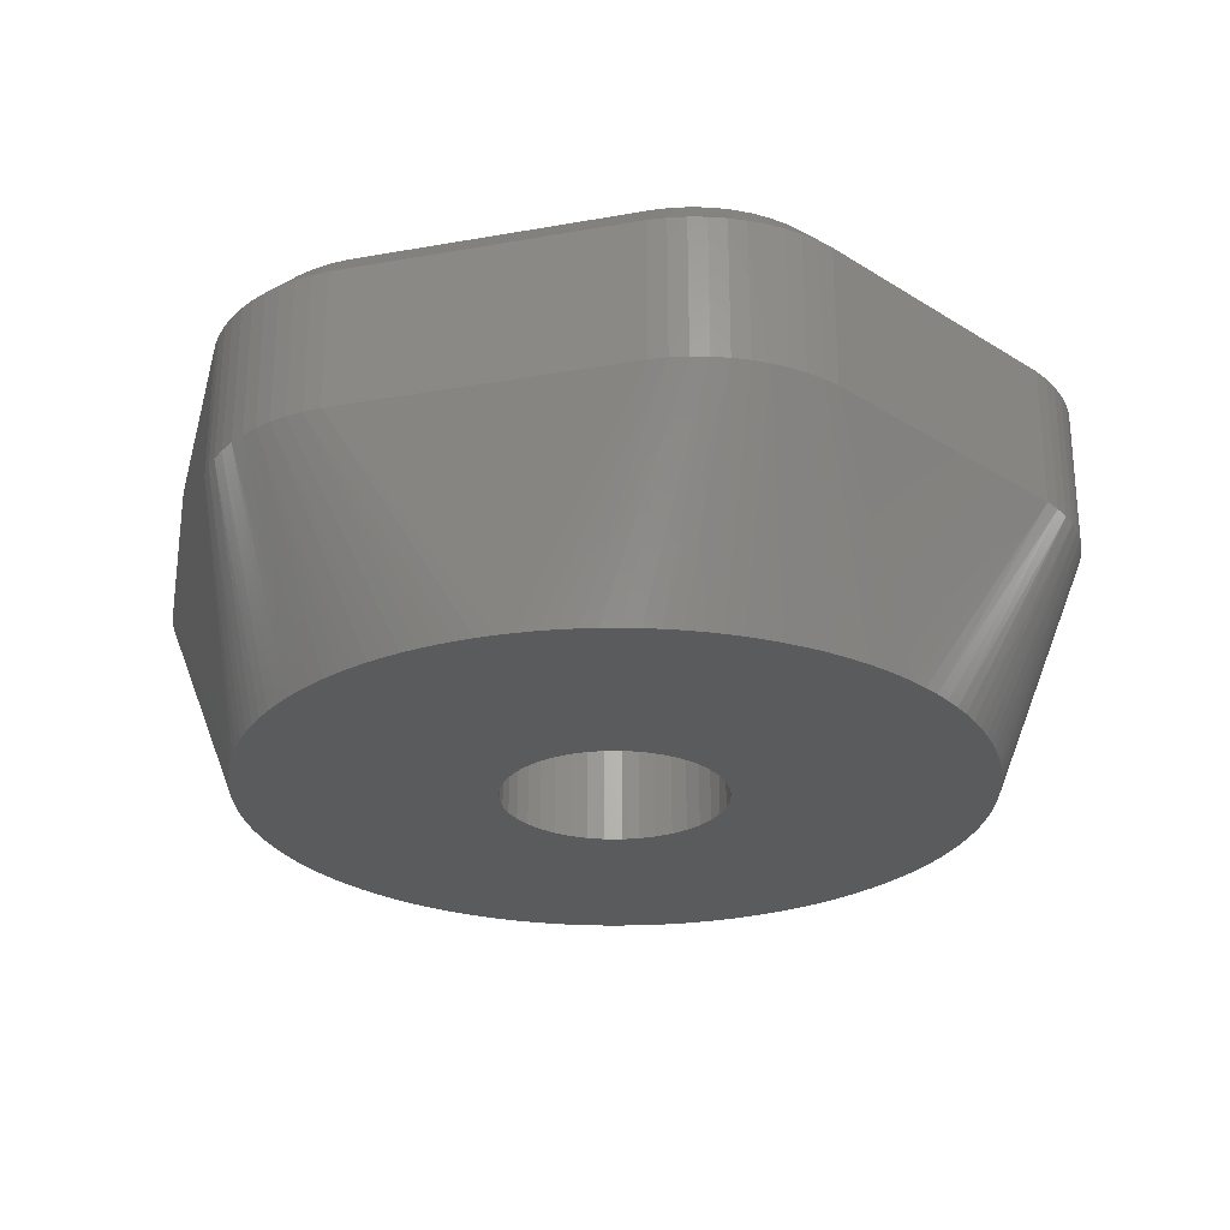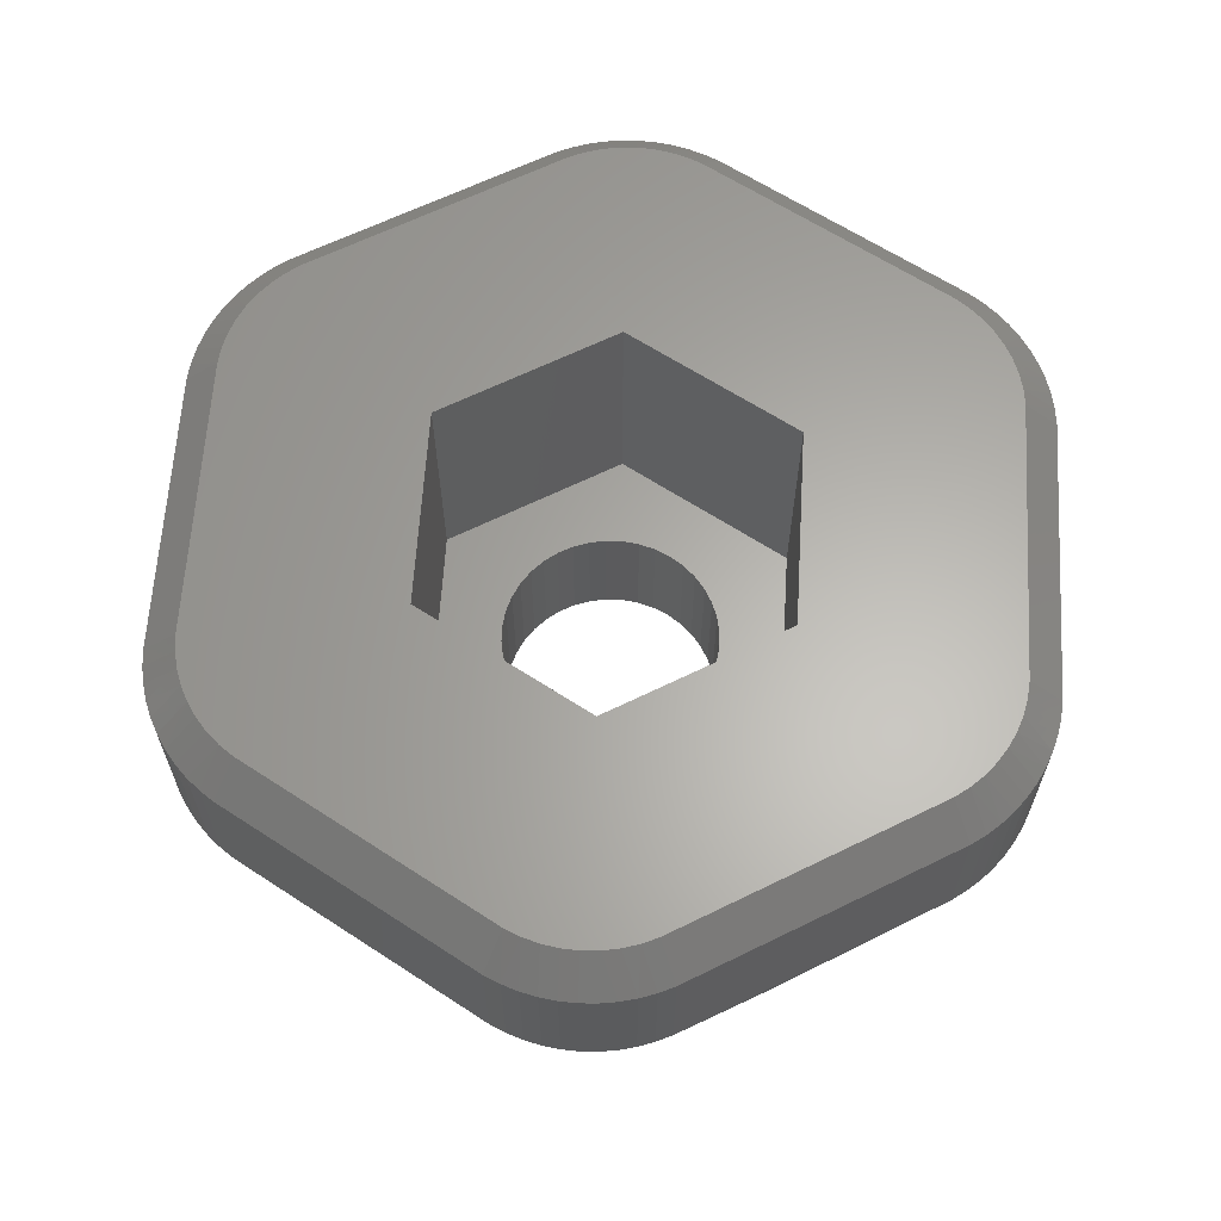
<metadata>
{"format":"stl","ext":"stl","renderer":"f3d","projection":"perspective","resolution":1024,"background":"white","views":[{"elev":-26.4,"azim":75.6,"up":"+Z"},{"elev":63.3,"azim":33.5,"up":"+Z"}]}
</metadata>
<code>
# stl→obj: 417 verts, 834 faces
v 12.91 -0.9841 6
v 10.21 -1.983 0
v 10.29 -1.491 0
v -2.105 -10.18 0
v -5.126 -11.81 6
v -2.591 -10.07 0
v 10.35 0.9961 0
v 10.29 1.491 0
v 12.98 0.4943 6
v -4.64 -11.9 10
v -5.126 -11.81 10
v -4.64 -11.9 6
v -7.305 10.68 10
v -7.663 10.34 10
v -6.796 9.797 11
v -4.107 -10.95 11
v -4.147 -11.95 10
v -11.54 -1.918 11
v -12.42 -2.383 10
v -12.17 -2.811 10
v -6.415 -10.12 11
v -6.916 -10.99 10
v -6 -10.39 11
v 6.5 -11.26 6
v 5.128 -9.048 0
v 5.556 -8.792 0
v -3.544 -9.778 0
v -5.601 -11.67 6
v -4.009 -9.596 0
v -6.947 7.74 0
v -7.31 7.398 0
v -7.305 10.68 6
v -7.135 -9.433 11
v -7.987 -9.969 10
v -7.663 -10.34 10
v 5.126 11.81 6
v 1.861 10.23 0
v 4.64 11.9 6
v 12.91 -0.9841 10
v 12.98 -0.4943 6
v 12.98 -0.4943 10
v 12.79 1.465 10
v 12.63 1.933 6
v 12.63 1.933 10
v 12.79 1.465 6
v 5.087 -10.78 11
v 4.602 -10.9 11
v 5.126 -11.81 10
v 0.8719 10.36 0
v 4.147 11.95 6
v -8.275 -9.566 6
v -8.858 -5.45 0
v -8.586 -5.868 0
v 12 0 11
v 11.97 -0.4967 11
v 10.35 -0.9961 0
v 12.42 -2.383 6
v 9.446 -4.351 0
v 12.63 -1.933 6
v -6.568 8.064 0
v -6.916 10.99 6
v -6.173 8.37 0
v -9.548 -4.123 0
v -12.63 -1.933 6
v -9.734 -3.661 0
v -4.147 -11.95 6
v 4.147 -11.95 10
v 4.147 -11.95 6
v -9.548 4.123 0
v -12.42 2.383 6
v -9.339 4.576 0
v 5.601 11.67 10
v 5.555 10.62 11
v 6.06 11.49 10
v -10.33 1.244 0
v -12.91 0.9841 6
v -10.25 1.738 0
v -11.97 -0.4967 11
v -12.91 -0.9841 10
v -11.88 -0.9865 11
v 8.275 -9.566 10
v 7.429 -9.032 11
v 7.987 -9.969 10
v -7.429 -9.032 11
v -8.275 -9.566 10
v 0.8719 -10.36 0
v 4.64 -11.9 6
v -12.79 -1.465 6
v -12.91 -0.9841 6
v -10.16 -2.227 0
v 8.986 -5.236 0
v 8.275 -9.566 6
v 8.724 -5.661 0
v 7.305 -10.68 6
v 7.13 -7.571 0
v 7.663 -10.34 6
v -9.899 -3.19 0
v -8.586 5.868 0
v -8.858 5.45 0
v -8.275 9.566 6
v 12.42 2.383 6
v 8.986 5.236 0
v 12.17 2.811 6
v 1.368 10.31 0
v 7.663 -10.34 10
v 7.305 -10.68 10
v -12 0 11
v -13 0 10
v -12.98 -0.4943 10
v -7.429 9.032 11
v -12.17 2.811 10
v -11.54 1.918 11
v -7.985 6.664 0
v -8.295 6.273 0
v -7.987 9.969 6
v 5.601 11.67 6
v 5.126 11.81 10
v -12.63 -1.933 10
v 6.759 7.904 0
v 6.372 8.219 0
v 7.305 10.68 6
v 9.819 -3.426 0
v 12.79 -1.465 6
v 10.1 -2.47 0
v 7.987 -9.969 6
v 12.17 -2.811 6
v 12.17 -2.811 10
v -9.109 -5.019 0
v 6.415 -10.12 11
v 6 -10.39 11
v 6.916 -10.99 10
v 11.88 0.9865 11
v 12.91 0.9841 10
v 6.06 -11.49 6
v 6.5 -11.26 10
v 6.06 -11.49 10
v 8.443 6.073 0
v 8.275 9.566 6
v 8.724 5.661 0
v -12.98 0.4943 6
v -10.37 0.7476 0
v 5.601 -11.67 6
v 2.832 -10.01 0
v 3.309 -9.86 0
v 12.42 2.383 10
v -12.17 -2.811 6
v -12.42 -2.383 6
v 10.39 -0.4986 0
v 13 0 6
v -4.009 9.596 0
v -6.06 11.49 6
v -5.601 11.67 6
v -5.765 8.656 0
v -0.1247 10.4 0
v -4.147 11.95 6
v -9.109 5.019 0
v -12.17 2.811 6
v 9.644 -3.893 0
v 7.13 7.571 0
v -6.916 10.99 10
v -6.415 10.12 11
v -5.126 11.81 6
v -5.601 11.67 10
v -5.126 11.81 10
v -6.5 11.26 6
v -5.555 -10.62 11
v -5.601 -11.67 10
v -5.087 -10.78 11
v 4.107 -10.95 11
v -6.916 -10.99 6
v -6.5 -11.26 10
v -6.5 -11.26 6
v -10.33 -1.244 0
v -12.98 -0.4943 6
v -10.37 -0.7476 0
v 5.087 10.78 11
v 4.64 -11.9 10
v 7.823 -6.853 0
v 8.443 -6.073 0
v 7.135 -9.433 11
v 0.374 -10.39 0
v 12.17 2.811 10
v 11.54 1.918 11
v 9.972 -2.952 0
v 4.688 -9.283 0
v 6.916 -10.99 6
v -4.464 -9.393 0
v -6.06 -11.49 6
v -4.909 -9.168 0
v -4.147 11.95 10
v 4.147 11.95 10
v -5.343 8.922 0
v -13 0 6
v -10.4 -0.2494 0
v -12.63 1.933 10
v -11.74 1.462 11
v -12.98 0.4943 10
v -11.97 0.4967 11
v -12.91 0.9841 10
v 9.227 4.799 0
v 6.916 10.99 6
v 5.556 8.792 0
v 6.5 11.26 6
v -3.544 9.778 0
v -7.987 -9.969 6
v -8.295 -6.273 0
v -5.343 -8.922 0
v -5.765 -8.656 0
v -12.79 1.465 10
v -12.79 1.465 6
v -5.555 10.62 11
v -6.06 11.49 10
v -6 10.39 11
v -7.987 9.969 10
v -8.275 9.566 10
v -7.135 9.433 11
v 4.64 11.9 10
v -5.087 10.78 11
v -11.74 -1.462 11
v -12.79 -1.465 10
v -6.06 -11.49 10
v -6.796 -9.797 11
v -7.305 -10.68 10
v 5.601 -11.67 10
v -4.602 -10.9 11
v -11.88 0.9865 11
v 6.796 -9.797 11
v 11.74 1.462 11
v -10.4 0.2494 0
v 9.227 -4.799 0
v 10.4 0 0
v 1.368 -10.31 0
v -0.6231 -10.38 0
v -1.12 -10.34 0
v 13 0 10
v 12.98 0.4943 10
v -10.04 -2.712 0
v 5.555 -10.62 11
v 5.126 -11.81 6
v 12.42 -2.383 10
v 11.54 -1.918 11
v 8.142 -6.47 0
v 12.63 -1.933 10
v 1.861 -10.23 0
v -4.64 11.9 10
v -4.64 11.9 6
v -9.734 3.661 0
v -12.63 1.933 6
v 5.128 9.048 0
v 11.74 -1.462 11
v -7.656 7.039 0
v -7.663 10.34 6
v -6.568 -8.064 0
v -7.305 -10.68 6
v -6.947 -7.74 0
v -4.602 10.9 11
v -12.42 2.383 10
v -7.663 -10.34 6
v -7.31 -7.398 0
v -6.173 -8.37 0
v 9.644 3.893 0
v 9.446 4.351 0
v -4.909 9.168 0
v 4.107 10.95 11
v 4.602 10.9 11
v 7.823 6.853 0
v 7.663 10.34 6
v 7.987 9.969 6
v 3.777 -9.69 0
v 4.688 9.283 0
v 2.832 10.01 0
v -0.1247 -10.4 0
v -3.071 -9.936 0
v 10.21 1.983 0
v 12.91 0.9841 6
v 2.349 10.13 0
v 11.88 -0.9865 11
v 12.79 -1.465 10
v 6.372 -8.219 0
v 6.759 -7.904 0
v 11.97 0.4967 11
v -10.25 -1.738 0
v -4.464 9.393 0
v 9.819 3.426 0
v 7.663 10.34 10
v 6.796 9.797 11
v 7.135 9.433 11
v 2.349 -10.13 0
v -7.985 -6.664 0
v -7.656 -7.039 0
v -1.12 10.34 0
v -0.6231 10.38 0
v 7.987 9.969 10
v 8.275 9.566 10
v -10.16 2.227 0
v -9.899 3.19 0
v -1.615 -10.27 0
v -10.04 2.712 0
v 4.238 -9.497 0
v 6 10.39 11
v 6.5 11.26 10
v -4.107 10.95 11
v -6.5 11.26 10
v -2.105 10.18 0
v -3.071 9.936 0
v -9.339 -4.576 0
v 5.971 -8.515 0
v 7.305 10.68 10
v 7.485 -7.22 0
v -1.615 10.27 0
v -2.591 10.07 0
v 10.1 2.47 0
v 0.374 10.39 0
v 6.916 10.99 10
v 6.415 10.12 11
v 5.971 8.515 0
v 8.142 6.47 0
v 3.777 9.69 0
v 3.309 9.86 0
v 6.06 11.49 6
v 7.429 9.032 11
v 4.238 9.497 0
v 7.485 7.22 0
v 9.972 2.952 0
v 3.15 0 0
v 10.39 0.4986 0
v 3.111 -0.4928 0
v 3.111 0.4928 0
v 2.996 -0.9734 0
v 2.996 0.9734 0
v 2.807 -1.43 0
v 2.807 1.43 0
v 2.548 -1.852 0
v 2.227 -2.227 0
v 2.548 1.852 0
v 1.852 -2.548 0
v 2.227 2.227 0
v 1.43 -2.807 0
v 1.852 2.548 0
v 0.9734 -2.996 0
v 0.4928 -3.111 0
v 0 -3.15 0
v -0.4928 -3.111 0
v -0.9734 -2.996 0
v -1.43 -2.807 0
v -1.852 -2.548 0
v 1.43 2.807 0
v 0.9734 2.996 0
v 0.4928 3.111 0
v 0 3.15 0
v -0.4928 3.111 0
v -0.9734 2.996 0
v -1.43 2.807 0
v -1.852 2.548 0
v -2.227 2.227 0
v -2.548 1.852 0
v -2.807 1.43 0
v -2.996 0.9734 0
v -3.111 0.4928 0
v -3.15 0 0
v -2.227 -2.227 0
v -2.548 -1.852 0
v -2.807 -1.43 0
v -2.996 -0.9734 0
v -3.111 -0.4928 0
v 5.774 0 11
v 2.887 5 11
v 2.887 -5 11
v -2.887 5 11
v -2.887 -5 11
v -5.774 0 11
v 3.111 -0.4928 3.8
v 2.996 -0.9734 3.8
v 2.996 0.9734 3.8
v 3.111 0.4928 3.8
v 3.15 0 3.8
v 2.807 1.43 3.8
v -2.807 -1.43 3.8
v -2.996 -0.9734 3.8
v 0 -3.15 3.8
v 0.4928 -3.111 3.8
v -1.43 2.807 3.8
v -1.852 2.548 3.8
v -0.4928 3.111 3.8
v -0.9734 2.996 3.8
v 2.807 -1.43 3.8
v -0.4928 -3.111 3.8
v 2.548 -1.852 3.8
v -3.111 -0.4928 3.8
v 0.9734 -2.996 3.8
v 1.43 -2.807 3.8
v 0.4928 3.111 3.8
v 0 3.15 3.8
v -3.15 0 3.8
v -3.111 0.4928 3.8
v -2.996 0.9734 3.8
v -0.9734 -2.996 3.8
v -2.227 2.227 3.8
v 2.548 1.852 3.8
v 1.43 2.807 3.8
v 0.9734 2.996 3.8
v -2.548 1.852 3.8
v 2.227 -2.227 3.8
v 1.852 -2.548 3.8
v -2.227 -2.227 3.8
v -1.852 -2.548 3.8
v 1.852 2.548 3.8
v -2.807 1.43 3.8
v 2.227 2.227 3.8
v -2.548 -1.852 3.8
v -1.43 -2.807 3.8
v 2.887 -5 3.8
v -2.887 -5 3.8
v 5.774 0 3.8
v -2.887 5 3.8
v 2.887 5 3.8
v -5.774 0 3.8
f 1 2 3
f 4 5 6
f 7 8 9
f 5 10 11
f 10 5 12
f 13 14 15
f 16 10 17
f 18 19 20
f 21 22 23
f 24 25 26
f 27 28 29
f 30 31 32
f 33 34 35
f 36 37 38
f 39 40 41
f 40 39 1
f 42 43 44
f 43 42 45
f 46 47 48
f 38 49 50
f 51 52 53
f 54 55 41
f 40 3 56
f 57 58 59
f 60 61 62
f 63 64 65
f 66 67 17
f 67 66 68
f 69 70 71
f 72 73 74
f 75 76 77
f 78 79 80
f 81 82 83
f 84 85 34
f 68 86 87
f 88 89 90
f 91 92 93
f 94 95 96
f 65 64 97
f 98 99 100
f 101 102 103
f 37 104 38
f 94 105 106
f 105 94 96
f 107 108 109
f 110 111 112
f 113 114 115
f 116 117 72
f 117 116 36
f 18 118 19
f 119 120 121
f 59 122 123
f 123 124 1
f 105 125 83
f 125 105 96
f 81 126 127
f 126 81 92
f 51 128 52
f 1 124 2
f 129 130 131
f 42 132 133
f 134 135 136
f 135 134 24
f 137 138 139
f 75 140 76
f 141 140 75
f 142 143 144
f 44 101 145
f 101 44 43
f 146 147 128
f 40 148 149
f 150 151 152
f 62 61 153
f 154 155 50
f 156 157 100
f 59 158 122
f 159 119 121
f 160 13 161
f 162 163 164
f 163 162 152
f 153 61 165
f 166 167 168
f 17 169 16
f 169 17 67
f 170 171 22
f 171 170 172
f 173 174 175
f 72 176 73
f 48 47 177
f 125 96 178
f 93 92 179
f 82 180 83
f 68 181 86
f 1 3 40
f 131 130 135
f 182 183 145
f 123 122 184
f 134 185 24
f 68 177 67
f 177 68 87
f 24 131 135
f 131 24 186
f 187 188 189
f 50 190 191
f 190 50 155
f 126 91 57
f 83 180 105
f 153 165 192
f 174 193 194
f 51 146 128
f 147 118 64
f 118 147 19
f 112 195 196
f 197 108 107
f 198 197 107
f 199 197 198
f 200 102 101
f 24 26 186
f 175 174 194
f 146 19 147
f 19 146 20
f 201 202 203
f 139 138 102
f 150 152 204
f 205 53 206
f 29 188 187
f 207 172 208
f 41 55 39
f 76 209 210
f 209 76 199
f 211 212 213
f 214 215 110
f 216 214 110
f 36 217 117
f 217 36 38
f 218 163 211
f 164 163 218
f 219 220 118
f 166 221 167
f 222 223 21
f 142 136 224
f 136 142 134
f 177 169 67
f 225 10 16
f 209 199 226
f 105 227 106
f 28 11 167
f 11 28 5
f 42 228 132
f 229 193 140
f 123 184 124
f 59 58 158
f 57 91 230
f 149 148 231
f 87 86 232
f 233 66 234
f 235 9 236
f 9 235 149
f 97 88 237
f 229 140 141
f 238 46 224
f 87 48 177
f 48 87 239
f 64 88 97
f 168 11 225
f 80 220 219
f 240 241 127
f 127 57 240
f 57 127 126
f 12 5 4
f 41 149 235
f 149 41 40
f 125 178 242
f 179 125 242
f 243 241 240
f 126 92 91
f 64 220 88
f 220 64 118
f 219 118 18
f 89 174 173
f 87 244 239
f 155 245 190
f 245 155 246
f 247 248 69
f 239 224 48
f 224 239 142
f 57 230 58
f 202 249 203
f 71 70 156
f 250 241 243
f 251 113 252
f 253 254 255
f 152 212 163
f 212 152 151
f 245 164 256
f 210 195 248
f 195 210 209
f 254 22 223
f 22 254 170
f 248 257 70
f 257 248 195
f 15 14 216
f 254 258 259
f 111 257 112
f 156 70 157
f 260 170 253
f 251 252 31
f 261 262 43
f 192 165 263
f 217 264 265
f 117 176 72
f 47 169 177
f 84 20 85
f 266 267 268
f 84 34 33
f 18 20 84
f 135 130 136
f 142 269 134
f 249 270 203
f 116 271 36
f 68 272 181
f 68 66 272
f 273 28 27
f 194 193 229
f 272 66 233
f 188 167 221
f 167 188 28
f 8 274 275
f 271 276 36
f 12 17 10
f 17 12 66
f 277 250 278
f 94 279 280
f 205 85 51
f 85 205 34
f 133 132 281
f 90 89 282
f 170 254 253
f 130 238 136
f 102 138 103
f 180 227 105
f 243 123 278
f 123 243 59
f 283 151 150
f 195 209 196
f 136 238 224
f 40 56 148
f 284 261 43
f 285 286 287
f 94 280 95
f 88 79 89
f 79 88 220
f 89 109 174
f 109 89 79
f 87 232 244
f 239 244 288
f 258 289 290
f 291 246 155
f 5 28 273
f 208 170 260
f 142 144 269
f 292 155 154
f 285 287 293
f 182 138 294
f 138 182 103
f 227 129 106
f 77 76 295
f 296 210 248
f 237 88 90
f 263 165 151
f 69 248 70
f 296 248 247
f 70 111 157
f 111 70 257
f 99 156 100
f 297 12 4
f 60 32 61
f 298 210 296
f 213 160 161
f 186 279 94
f 157 215 100
f 215 157 111
f 24 185 25
f 134 299 185
f 114 98 115
f 115 98 100
f 74 300 301
f 83 92 81
f 92 83 125
f 134 269 299
f 190 245 302
f 191 302 264
f 302 191 190
f 302 245 256
f 303 160 213
f 246 164 245
f 164 246 162
f 304 162 246
f 204 152 305
f 193 197 140
f 197 193 108
f 106 129 131
f 174 108 193
f 108 174 109
f 278 250 243
f 33 35 222
f 78 109 79
f 107 109 78
f 224 46 48
f 128 147 306
f 186 26 307
f 186 106 131
f 106 186 94
f 168 167 11
f 308 286 285
f 282 89 173
f 96 309 178
f 189 172 207
f 239 288 143
f 239 143 142
f 6 5 273
f 66 12 234
f 39 277 278
f 310 246 291
f 258 223 35
f 223 258 254
f 21 223 22
f 147 64 63
f 305 162 311
f 274 312 275
f 278 1 39
f 1 278 123
f 241 82 127
f 127 82 81
f 313 154 50
f 51 53 205
f 96 95 309
f 80 79 220
f 314 300 315
f 172 170 208
f 316 202 201
f 51 20 146
f 20 51 85
f 311 162 304
f 304 246 310
f 49 313 50
f 113 115 252
f 186 307 279
f 293 267 285
f 267 293 268
f 276 37 36
f 104 49 38
f 145 183 44
f 317 266 268
f 23 221 166
f 226 199 198
f 318 319 116
f 263 151 283
f 305 152 162
f 120 316 201
f 262 200 101
f 31 252 32
f 295 210 298
f 295 76 210
f 257 195 112
f 215 111 110
f 100 214 115
f 214 100 215
f 133 45 42
f 45 133 275
f 205 206 289
f 256 164 218
f 212 303 213
f 161 13 15
f 115 14 252
f 14 115 214
f 254 259 255
f 294 268 293
f 268 294 138
f 196 209 226
f 203 270 320
f 23 171 221
f 23 22 171
f 172 221 171
f 221 172 188
f 188 172 189
f 117 265 176
f 293 287 321
f 270 322 320
f 234 12 297
f 266 323 267
f 258 34 205
f 34 258 35
f 258 205 289
f 133 281 236
f 236 281 54
f 324 284 45
f 45 284 43
f 306 147 63
f 240 59 243
f 59 240 57
f 222 35 223
f 225 11 10
f 92 125 179
f 325 231 148
f 325 148 56
f 231 325 326
f 327 56 3
f 326 325 7
f 327 3 2
f 328 7 325
f 327 2 124
f 7 328 8
f 329 124 184
f 8 328 274
f 329 184 122
f 274 328 312
f 329 122 158
f 330 312 328
f 331 158 58
f 312 330 324
f 331 58 230
f 324 330 284
f 331 230 91
f 284 330 261
f 331 91 93
f 332 261 330
f 333 93 179
f 261 332 262
f 333 179 242
f 262 332 200
f 333 242 178
f 200 332 102
f 334 178 309
f 102 332 139
f 334 309 95
f 335 139 332
f 334 95 280
f 139 335 137
f 336 280 279
f 137 335 317
f 336 279 307
f 317 335 266
f 336 307 26
f 337 266 335
f 338 26 25
f 266 337 323
f 338 25 185
f 323 337 159
f 338 185 299
f 159 337 119
f 338 299 269
f 339 119 337
f 340 269 144
f 119 339 120
f 120 339 316
f 56 327 325
f 124 329 327
f 340 144 143
f 158 331 329
f 93 333 331
f 340 143 288
f 178 334 333
f 341 288 244
f 280 336 334
f 26 338 336
f 341 244 232
f 269 340 338
f 341 232 86
f 288 341 340
f 342 86 181
f 86 342 341
f 272 342 181
f 233 342 272
f 342 233 343
f 234 343 233
f 297 343 234
f 4 343 297
f 6 343 4
f 343 6 344
f 273 344 6
f 27 344 273
f 29 344 27
f 344 29 345
f 187 345 29
f 189 345 187
f 207 345 189
f 345 207 346
f 208 346 207
f 260 346 208
f 316 339 202
f 347 202 339
f 202 347 249
f 249 347 270
f 270 347 322
f 322 347 318
f 348 318 347
f 318 348 319
f 319 348 271
f 271 348 276
f 349 276 348
f 276 349 37
f 37 349 104
f 104 349 49
f 350 49 349
f 49 350 313
f 350 154 313
f 292 350 351
f 350 292 154
f 311 351 352
f 351 291 292
f 150 352 353
f 351 310 291
f 192 353 354
f 351 304 310
f 60 354 355
f 113 355 356
f 351 311 304
f 99 356 357
f 69 357 358
f 352 305 311
f 298 358 359
f 141 359 360
f 253 346 260
f 352 204 305
f 346 253 361
f 352 150 204
f 255 361 253
f 353 283 150
f 259 361 255
f 353 263 283
f 290 361 259
f 353 192 263
f 289 361 290
f 354 153 192
f 361 289 362
f 354 62 153
f 206 362 289
f 354 60 62
f 53 362 206
f 355 30 60
f 52 362 53
f 355 31 30
f 362 52 363
f 355 251 31
f 128 363 52
f 355 113 251
f 306 363 128
f 356 114 113
f 63 363 306
f 356 98 114
f 363 63 364
f 356 99 98
f 65 364 63
f 357 156 99
f 97 364 65
f 357 71 156
f 237 364 97
f 357 69 71
f 364 237 365
f 358 247 69
f 90 365 237
f 358 296 247
f 282 365 90
f 358 298 296
f 173 365 282
f 359 295 298
f 175 365 173
f 359 77 295
f 365 175 360
f 359 75 77
f 194 360 175
f 359 141 75
f 229 360 194
f 360 229 141
f 30 32 60
f 322 318 320
f 43 262 101
f 259 258 290
f 291 155 292
f 319 271 116
f 217 265 117
f 28 188 29
f 294 321 182
f 182 321 183
f 314 315 308
f 301 300 314
f 323 159 267
f 267 159 121
f 267 308 285
f 308 267 121
f 74 73 300
f 55 277 39
f 320 318 116
f 163 212 211
f 165 160 303
f 160 165 61
f 140 199 76
f 199 140 197
f 203 74 301
f 74 203 320
f 308 315 286
f 366 54 281
f 366 281 132
f 54 366 55
f 366 132 228
f 55 366 277
f 366 228 183
f 277 366 250
f 366 183 321
f 250 366 241
f 367 321 287
f 241 366 82
f 367 287 286
f 368 82 366
f 367 286 315
f 82 368 180
f 367 315 300
f 180 368 227
f 227 368 129
f 367 300 73
f 367 73 176
f 367 176 265
f 367 265 264
f 321 367 366
f 264 369 367
f 302 369 264
f 256 369 302
f 218 369 256
f 211 369 218
f 213 369 211
f 161 369 213
f 129 368 130
f 130 368 238
f 238 368 46
f 46 368 47
f 47 368 169
f 370 169 368
f 370 16 169
f 370 225 16
f 370 168 225
f 370 166 168
f 84 370 371
f 369 110 371
f 112 371 110
f 15 369 161
f 33 370 84
f 216 369 15
f 370 23 166
f 369 216 110
f 370 21 23
f 370 222 21
f 370 33 222
f 196 371 112
f 371 18 84
f 226 371 196
f 371 219 18
f 198 371 226
f 371 80 219
f 107 371 198
f 371 78 80
f 371 107 78
f 9 8 275
f 236 54 235
f 44 183 228
f 44 228 42
f 275 312 45
f 312 324 45
f 121 120 201
f 121 314 308
f 314 121 201
f 38 191 217
f 191 38 50
f 191 264 217
f 145 103 182
f 103 145 101
f 320 72 74
f 72 320 116
f 293 321 294
f 61 13 160
f 13 61 32
f 14 214 216
f 231 326 149
f 236 275 133
f 275 236 9
f 235 54 41
f 137 268 138
f 317 268 137
f 151 303 212
f 303 151 165
f 32 14 13
f 14 32 252
f 149 326 9
f 326 7 9
f 201 301 314
f 301 201 203
f 329 372 327
f 372 329 373
f 328 374 330
f 374 328 375
f 325 375 328
f 375 325 376
f 330 377 332
f 377 330 374
f 378 364 379
f 364 378 363
f 341 380 381
f 380 341 342
f 354 382 383
f 382 354 353
f 352 384 385
f 384 352 351
f 331 373 329
f 373 331 386
f 342 387 380
f 387 342 343
f 333 386 331
f 386 333 388
f 379 365 389
f 365 379 364
f 338 390 391
f 390 338 340
f 350 392 393
f 392 350 349
f 389 360 394
f 360 389 365
f 395 358 396
f 358 395 359
f 343 397 387
f 397 343 344
f 394 359 395
f 359 394 360
f 355 383 398
f 383 355 354
f 332 399 335
f 399 332 377
f 348 400 401
f 400 348 347
f 402 355 398
f 355 402 356
f 334 388 333
f 388 334 403
f 336 391 404
f 391 336 338
f 346 405 406
f 405 346 361
f 327 376 325
f 376 327 372
f 347 407 400
f 407 347 339
f 349 401 392
f 401 349 348
f 396 357 408
f 357 396 358
f 340 381 390
f 381 340 341
f 335 409 337
f 409 335 399
f 353 385 382
f 385 353 352
f 351 393 384
f 393 351 350
f 339 409 407
f 409 339 337
f 410 363 378
f 363 410 362
f 405 362 410
f 362 405 361
f 345 406 411
f 406 345 346
f 344 411 397
f 411 344 345
f 408 356 402
f 356 408 357
f 334 404 403
f 404 334 336
f 412 370 368
f 370 412 413
f 412 366 414
f 366 412 368
f 415 367 369
f 367 415 416
f 414 367 416
f 367 414 366
f 371 415 369
f 415 371 417
f 370 417 371
f 417 370 413
f 414 375 376
f 414 374 375
f 377 414 416
f 414 377 374
f 416 399 377
f 416 409 399
f 416 407 409
f 416 400 407
f 416 401 400
f 416 392 401
f 416 393 392
f 415 393 416
f 393 415 384
f 384 415 385
f 385 415 382
f 415 383 382
f 415 398 383
f 415 402 398
f 415 408 402
f 417 408 415
f 408 417 396
f 396 417 395
f 395 417 394
f 372 414 376
f 373 414 372
f 386 414 373
f 414 386 412
f 388 412 386
f 403 412 388
f 404 412 403
f 391 412 404
f 390 412 391
f 381 412 390
f 380 412 381
f 413 380 387
f 413 387 397
f 413 397 411
f 380 413 412
f 406 413 411
f 405 413 406
f 410 413 405
f 378 413 410
f 417 378 379
f 417 379 389
f 417 389 394
f 378 417 413

</code>
